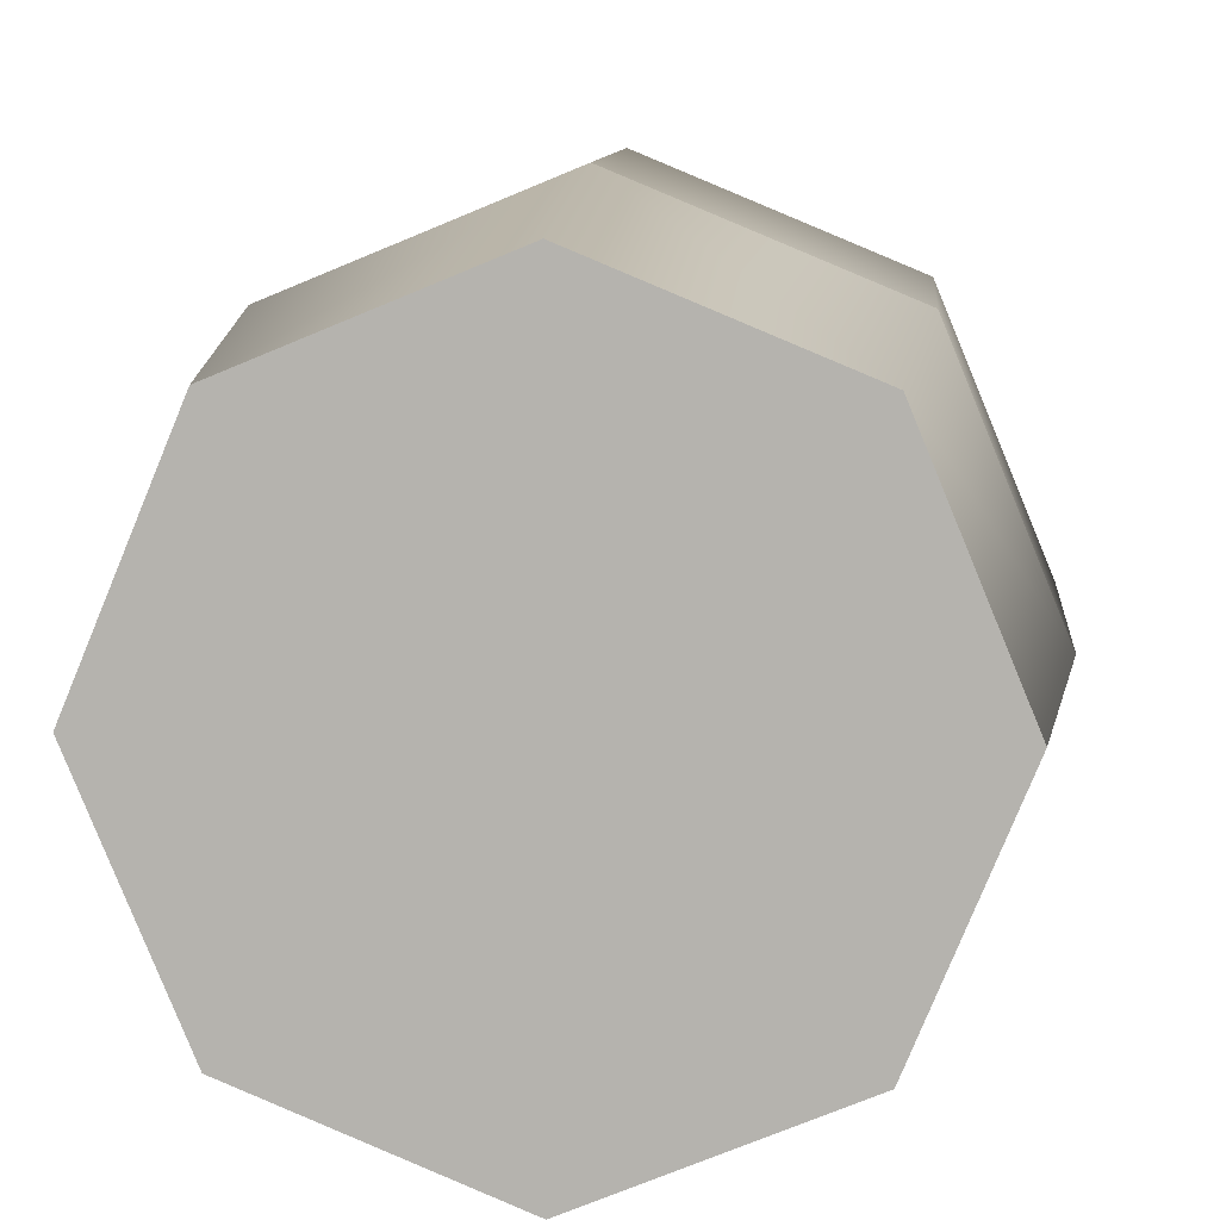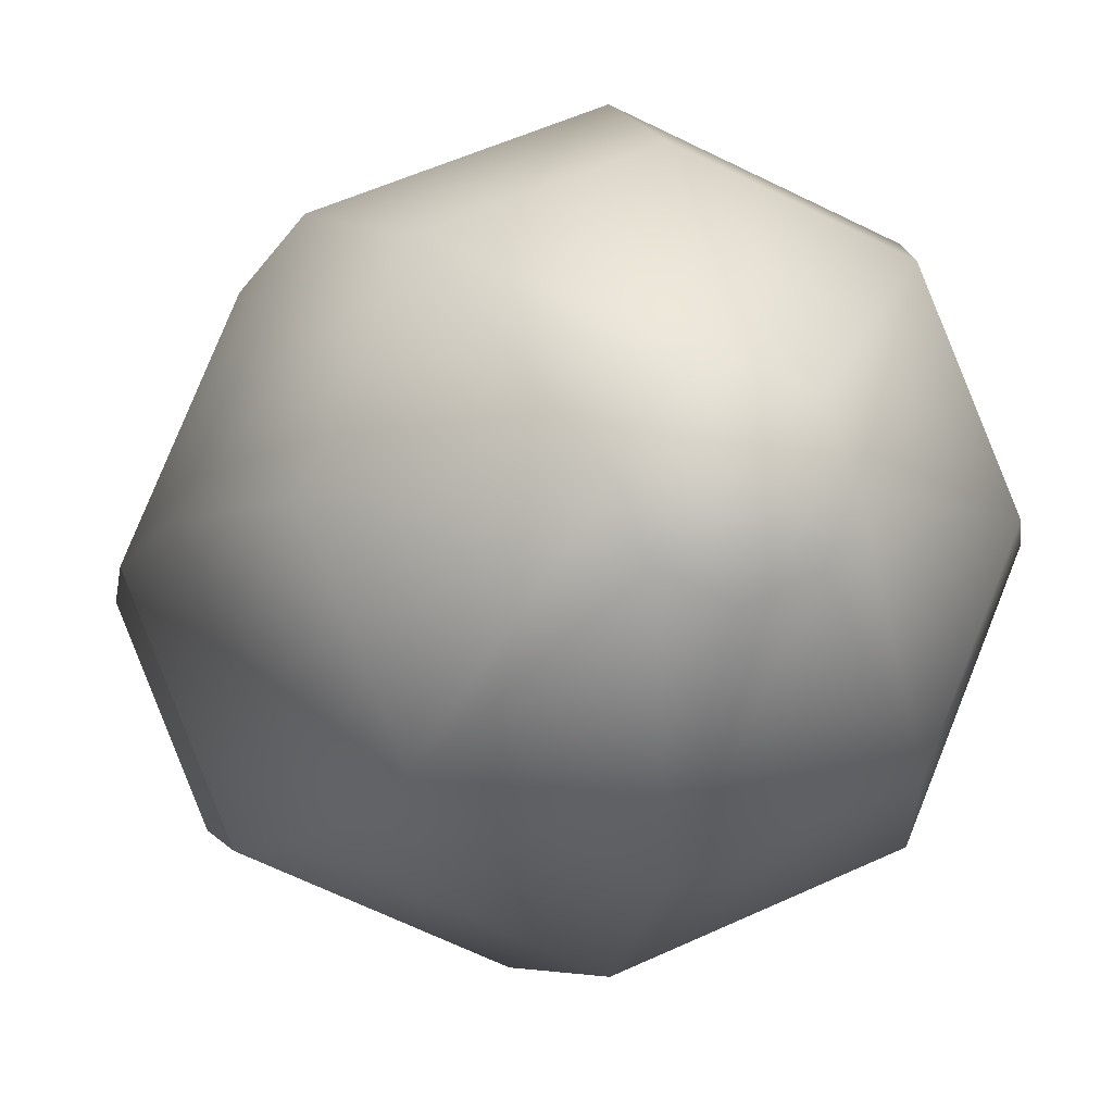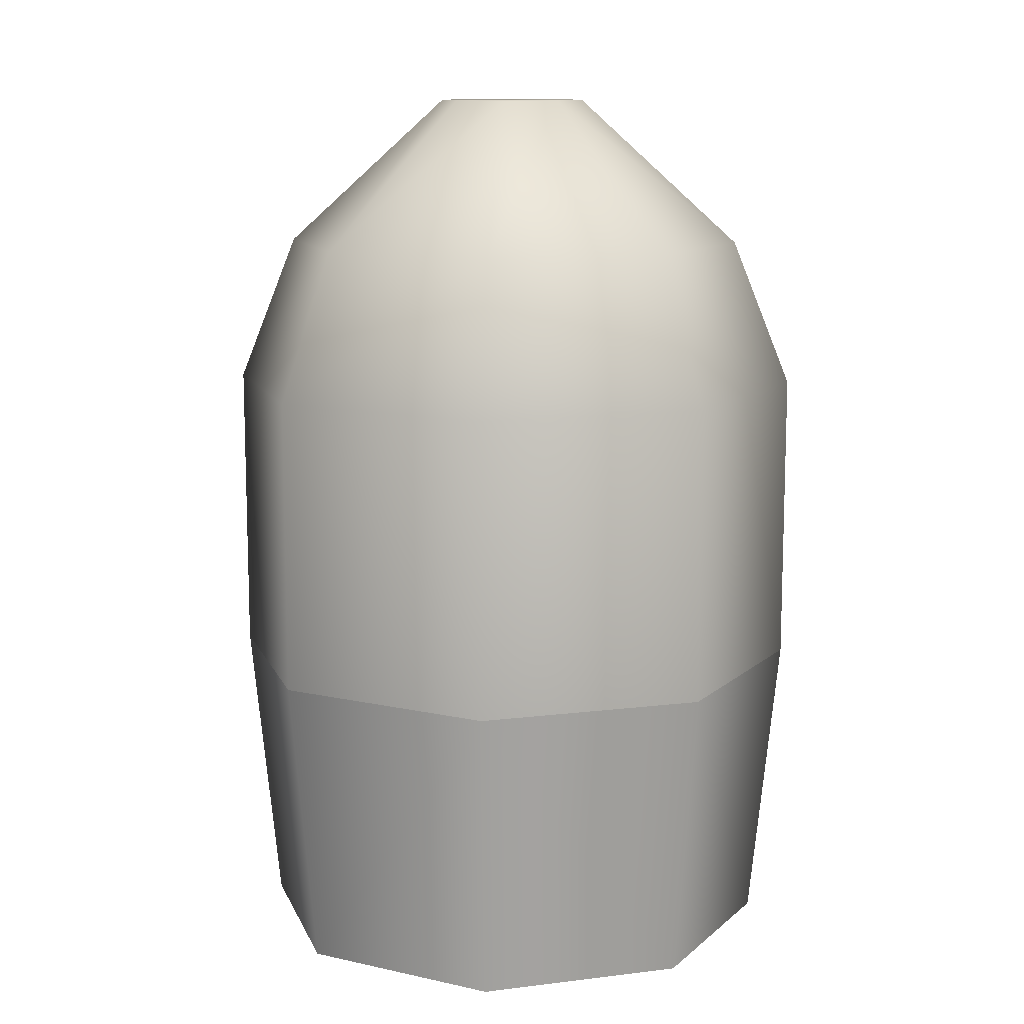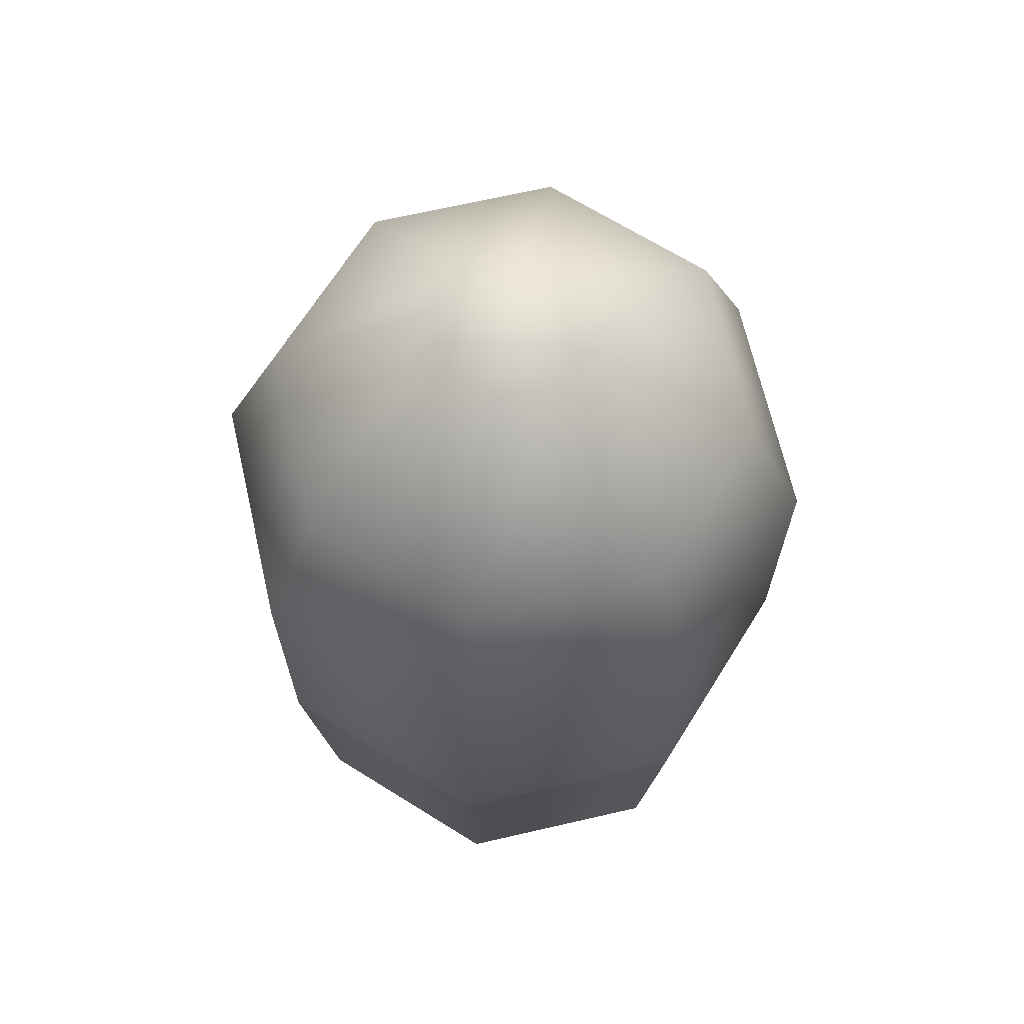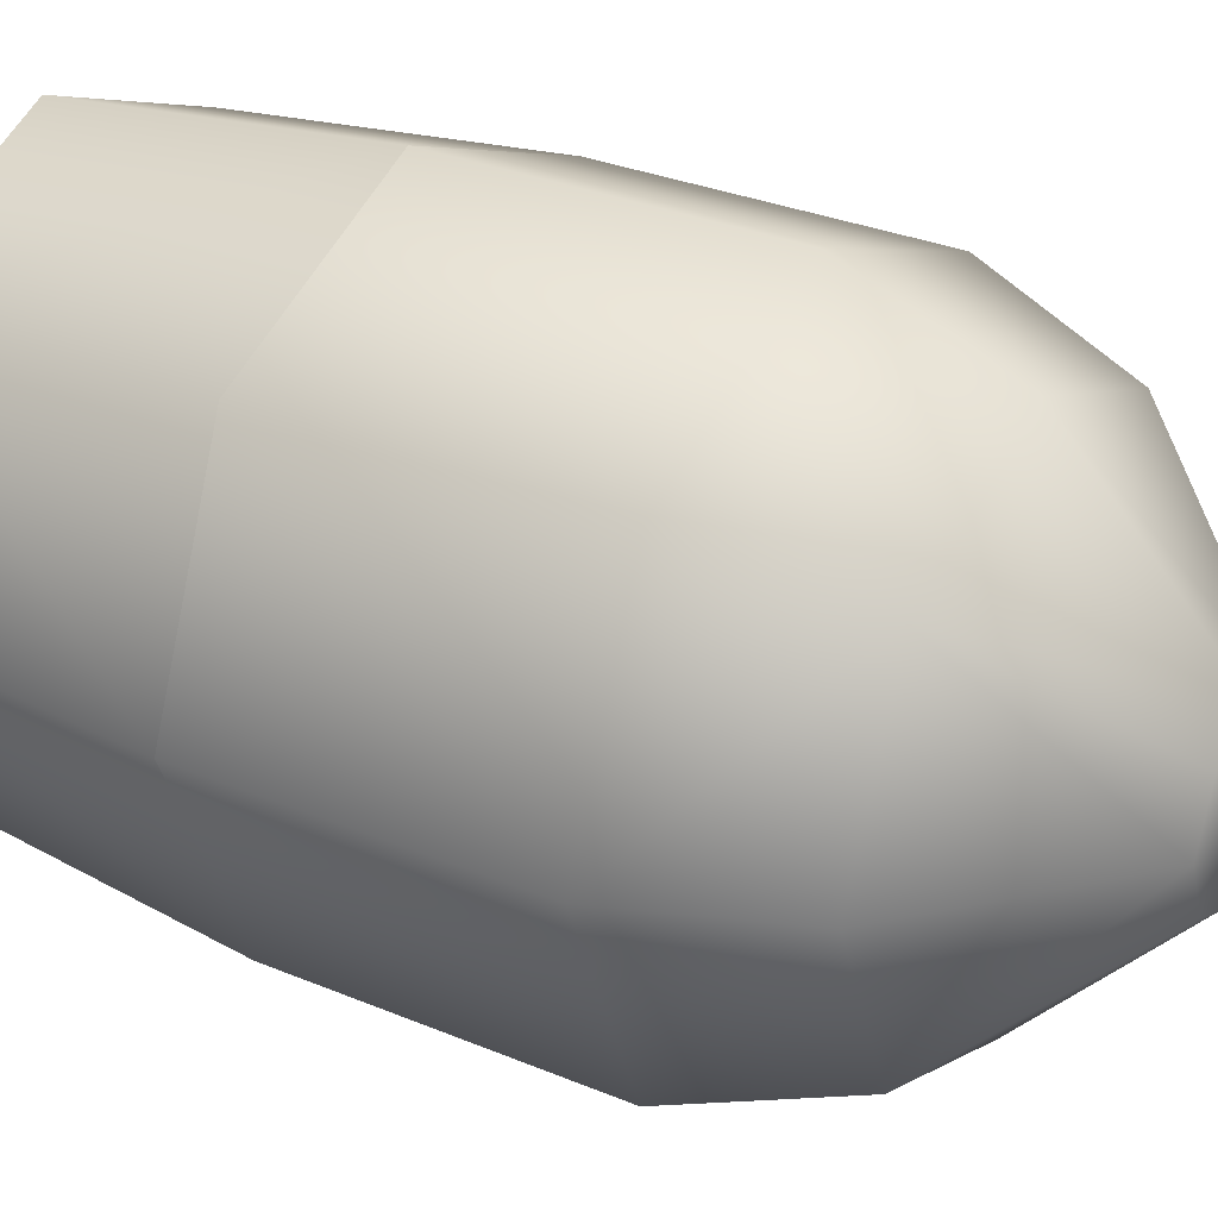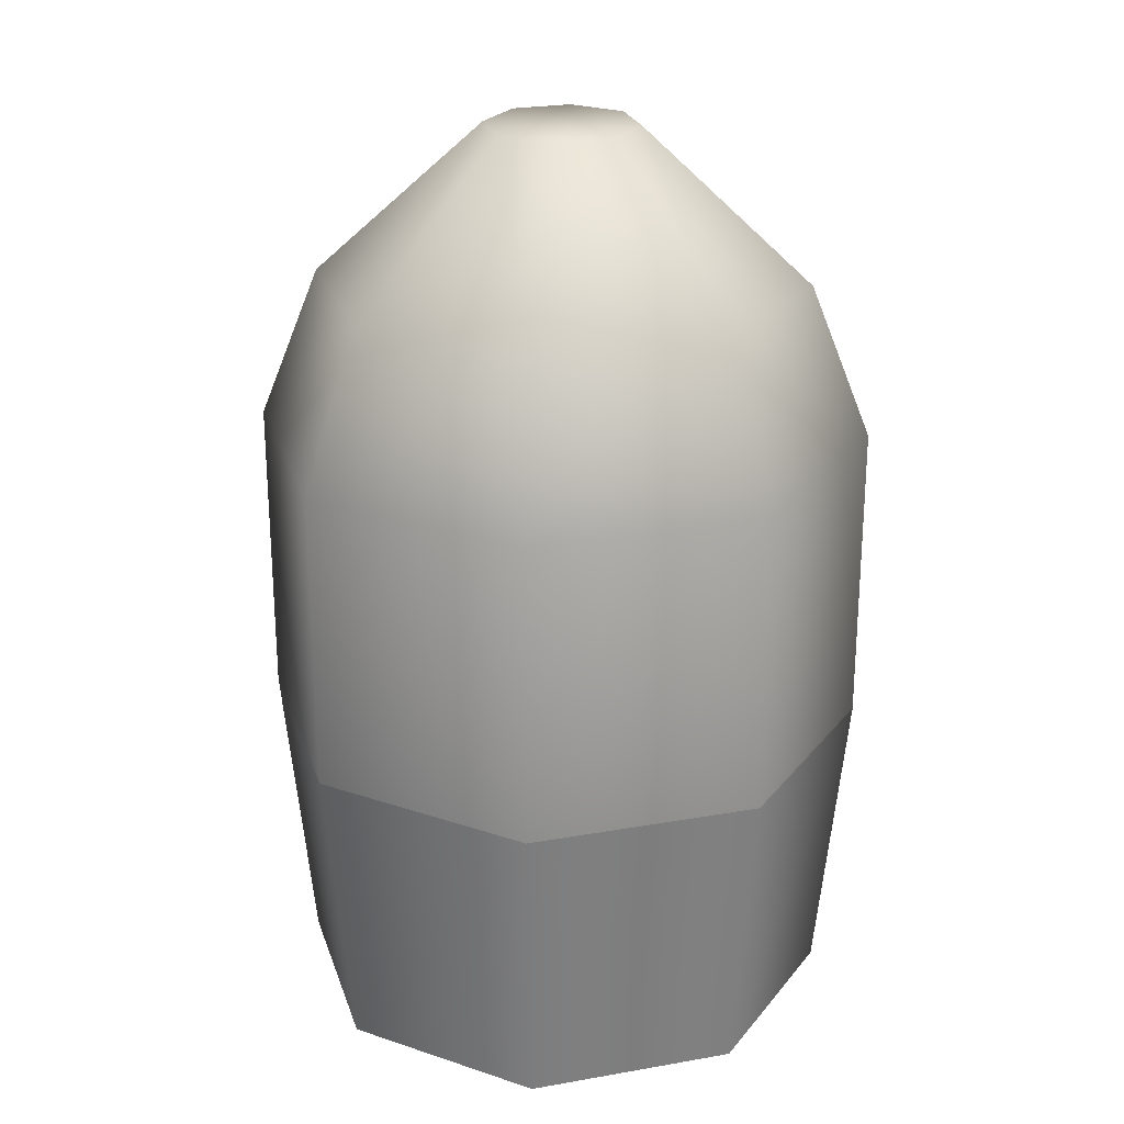
<metadata>
{"format":"obj","ext":"obj","renderer":"f3d","projection":"perspective","resolution":1024,"background":"white","views":[{"elev":9.0,"azim":-175.5,"up":"+Y"},{"elev":-5.9,"azim":-13.9,"up":"+Y"},{"elev":11.6,"azim":50.8,"up":"+Z"},{"elev":67.6,"azim":-125.5,"up":"+Z"},{"elev":31.0,"azim":-59.1,"up":"+Y"},{"elev":24.5,"azim":-173.7,"up":"+Z"}]}
</metadata>
<code>
g weapon-ammo-bullet
v 0.09 -2.077e-14 -0.15 1 1 1
v 0.06364 0.06364 -0.15 1 1 1
v 0.06364 -0.06364 -0.15 1 1 1
v -1.444e-15 -0.09 -0.15 1 1 1
v -1.444e-15 0.09 -0.15 1 1 1
v -0.06364 -0.06364 -0.15 1 1 1
v -0.06364 0.06364 -0.15 1 1 1
v -0.09 -2.077e-14 -0.15 1 1 1
v -0.07071 0.07071 -0.05 1 1 1
v -0.1 -1.192e-08 -0.05 1 1 1
v -0.07071 -0.07071 -0.05 1 1 1
v 0 0.1 -0.05 1 1 1
v 0.1 -1.192e-08 -0.05 1 1 1
v 0.07071 -0.07071 -0.05 1 1 1
v 0 -0.1 -0.05 1 1 1
v 0.07071 0.07071 -0.05 1 1 1
v 0 0.1 0.05 1 1 1
v 0.07071 0.07071 0.05 1 1 1
v 0 0.08 0.1 1 1 1
v 0.05657 0.05657 0.1 1 1 1
v 0 -0.025 0.15 1 1 1
v 0 -0.08 0.1 1 1 1
v -0.01768 -0.01768 0.15 1 1 1
v -0.05657 -0.05657 0.1 1 1 1
v 0.07071 -0.07071 0.05 1 1 1
v 0 -0.1 0.05 1 1 1
v 0.05657 -0.05657 0.1 1 1 1
v 0.01768 0.01768 0.15 1 1 1
v 0 0.025 0.15 1 1 1
v -0.05657 0.05657 0.1 1 1 1
v -0.01768 0.01768 0.15 1 1 1
v -0.08 -2.98e-08 0.1 1 1 1
v -0.1 -2.384e-08 0.05 1 1 1
v -0.07071 -0.07071 0.05 1 1 1
v -0.07071 0.07071 0.05 1 1 1
v -0.025 -3.576e-08 0.15 1 1 1
v 0.1 -2.384e-08 0.05 1 1 1
v 0.08 -2.98e-08 0.1 1 1 1
v 0.025 -3.576e-08 0.15 1 1 1
v 0.01768 -0.01768 0.15 1 1 1
f 3 2 1
f 2 3 4
f 2 4 5
f 5 4 6
f 5 6 7
f 7 6 8
f 1 2 3
f 4 3 2
f 5 4 2
f 6 4 5
f 7 6 5
f 8 6 7
f 7 10 9
f 10 7 8
f 9 10 7
f 8 7 10
f 8 11 10
f 11 8 6
f 10 11 8
f 6 8 11
f 7 12 5
f 12 7 9
f 5 12 7
f 9 7 12
f 14 1 13
f 1 14 3
f 13 1 14
f 3 14 1
f 4 11 6
f 11 4 15
f 6 11 4
f 15 4 11
f 14 4 3
f 4 14 15
f 3 4 14
f 15 14 4
f 12 2 5
f 2 12 16
f 5 2 12
f 16 12 2
f 13 2 16
f 2 13 1
f 16 2 13
f 1 13 2
f 19 18 17
f 18 19 20
f 17 18 19
f 20 19 18
f 23 22 21
f 22 23 24
f 21 22 23
f 24 23 22
f 27 26 25
f 26 27 22
f 25 26 27
f 22 27 26
f 19 28 20
f 28 19 29
f 20 28 19
f 29 19 28
f 30 29 19
f 29 30 31
f 19 29 30
f 31 30 29
f 33 24 32
f 24 33 34
f 32 24 33
f 34 33 24
f 30 17 35
f 17 30 19
f 35 17 30
f 19 30 17
f 22 34 26
f 34 22 24
f 26 34 22
f 24 22 34
f 30 36 31
f 36 30 32
f 31 36 30
f 32 30 36
f 20 37 18
f 37 20 38
f 18 37 20
f 38 20 37
f 33 30 35
f 30 33 32
f 35 30 33
f 32 33 30
f 27 37 38
f 37 27 25
f 38 37 27
f 25 27 37
f 39 27 38
f 27 39 40
f 38 27 39
f 40 39 27
f 40 22 27
f 22 40 21
f 27 22 40
f 21 40 22
f 20 39 38
f 39 20 28
f 38 39 20
f 28 20 39
f 36 24 23
f 24 36 32
f 23 24 36
f 32 36 24
f 28 40 39
f 40 28 29
f 40 29 21
f 21 29 31
f 21 31 23
f 23 31 36
f 39 40 28
f 29 28 40
f 21 29 40
f 31 29 21
f 23 31 21
f 36 31 23
f 9 33 35
f 33 9 10
f 35 33 9
f 10 9 33
f 10 34 33
f 34 10 11
f 33 34 10
f 11 10 34
f 17 16 12
f 16 17 18
f 12 16 17
f 18 17 16
f 37 16 18
f 16 37 13
f 18 16 37
f 13 37 16
f 14 26 15
f 26 14 25
f 15 26 14
f 25 14 26
f 26 11 15
f 11 26 34
f 15 11 26
f 34 26 11
f 35 12 9
f 12 35 17
f 9 12 35
f 17 35 12
f 25 13 37
f 13 25 14
f 37 13 25
f 14 25 13
g weapon-ammo-bullet
f 3 2 1
f 2 3 4
f 2 4 5
f 5 4 6
f 5 6 7
f 7 6 8
f 1 2 3
f 4 3 2
f 5 4 2
f 6 4 5
f 7 6 5
f 8 6 7
f 7 10 9
f 10 7 8
f 9 10 7
f 8 7 10
f 8 11 10
f 11 8 6
f 10 11 8
f 6 8 11
f 7 12 5
f 12 7 9
f 5 12 7
f 9 7 12
f 14 1 13
f 1 14 3
f 13 1 14
f 3 14 1
f 4 11 6
f 11 4 15
f 6 11 4
f 15 4 11
f 14 4 3
f 4 14 15
f 3 4 14
f 15 14 4
f 12 2 5
f 2 12 16
f 5 2 12
f 16 12 2
f 13 2 16
f 2 13 1
f 16 2 13
f 1 13 2
f 19 18 17
f 18 19 20
f 17 18 19
f 20 19 18
f 23 22 21
f 22 23 24
f 21 22 23
f 24 23 22
f 27 26 25
f 26 27 22
f 25 26 27
f 22 27 26
f 19 28 20
f 28 19 29
f 20 28 19
f 29 19 28
f 30 29 19
f 29 30 31
f 19 29 30
f 31 30 29
f 33 24 32
f 24 33 34
f 32 24 33
f 34 33 24
f 30 17 35
f 17 30 19
f 35 17 30
f 19 30 17
f 22 34 26
f 34 22 24
f 26 34 22
f 24 22 34
f 30 36 31
f 36 30 32
f 31 36 30
f 32 30 36
f 20 37 18
f 37 20 38
f 18 37 20
f 38 20 37
f 33 30 35
f 30 33 32
f 35 30 33
f 32 33 30
f 27 37 38
f 37 27 25
f 38 37 27
f 25 27 37
f 39 27 38
f 27 39 40
f 38 27 39
f 40 39 27
f 40 22 27
f 22 40 21
f 27 22 40
f 21 40 22
f 20 39 38
f 39 20 28
f 38 39 20
f 28 20 39
f 36 24 23
f 24 36 32
f 23 24 36
f 32 36 24
f 28 40 39
f 40 28 29
f 40 29 21
f 21 29 31
f 21 31 23
f 23 31 36
f 39 40 28
f 29 28 40
f 21 29 40
f 31 29 21
f 23 31 21
f 36 31 23
f 9 33 35
f 33 9 10
f 35 33 9
f 10 9 33
f 10 34 33
f 34 10 11
f 33 34 10
f 11 10 34
f 17 16 12
f 16 17 18
f 12 16 17
f 18 17 16
f 37 16 18
f 16 37 13
f 18 16 37
f 13 37 16
f 14 26 15
f 26 14 25
f 15 26 14
f 25 14 26
f 26 11 15
f 11 26 34
f 15 11 26
f 34 26 11
f 35 12 9
f 12 35 17
f 9 12 35
f 17 35 12
f 25 13 37
f 13 25 14
f 37 13 25
f 14 25 13

</code>
